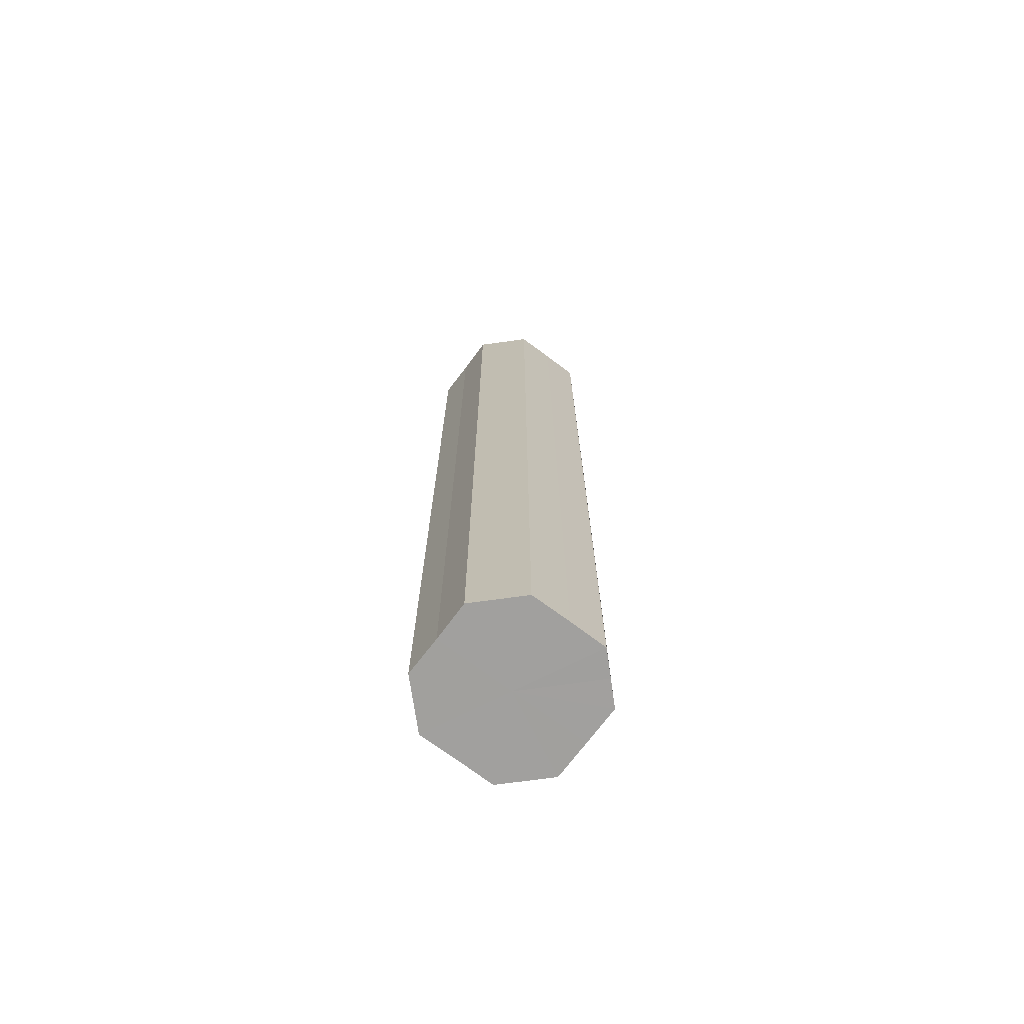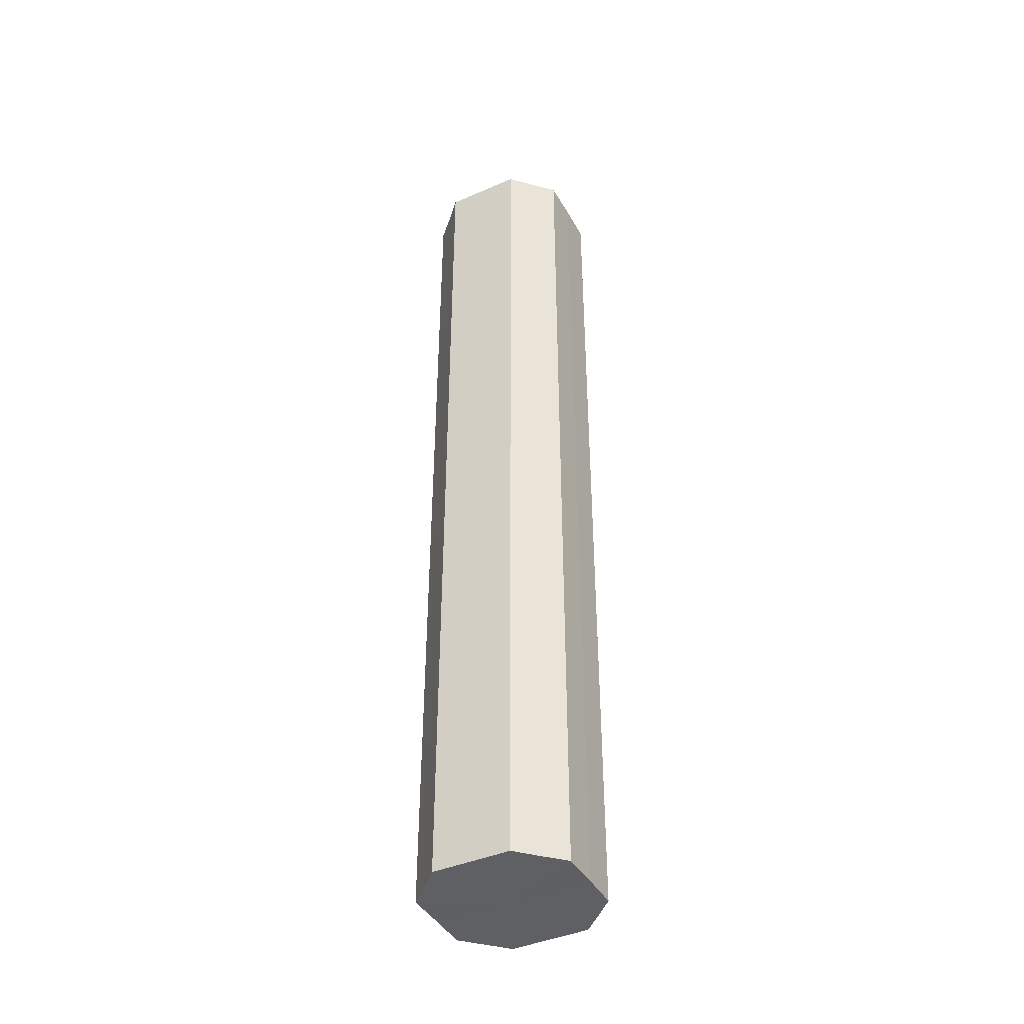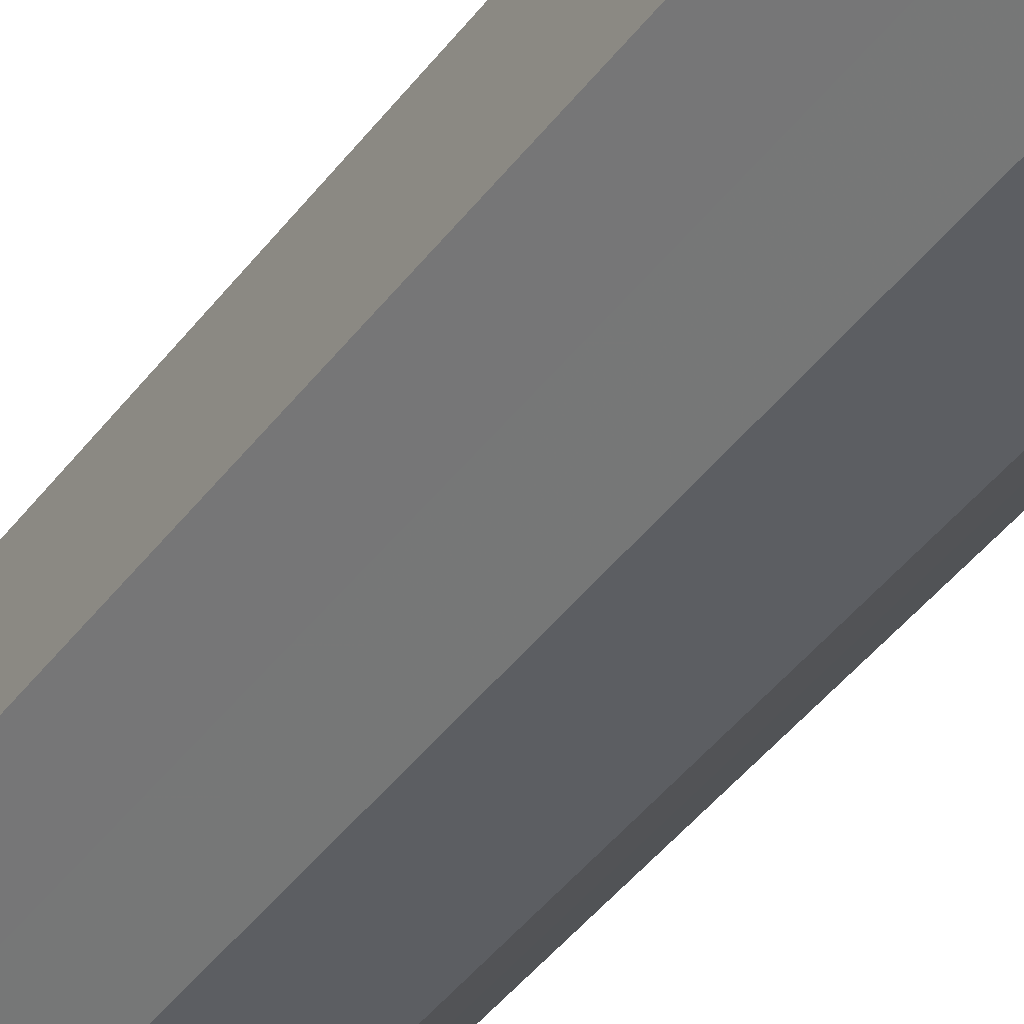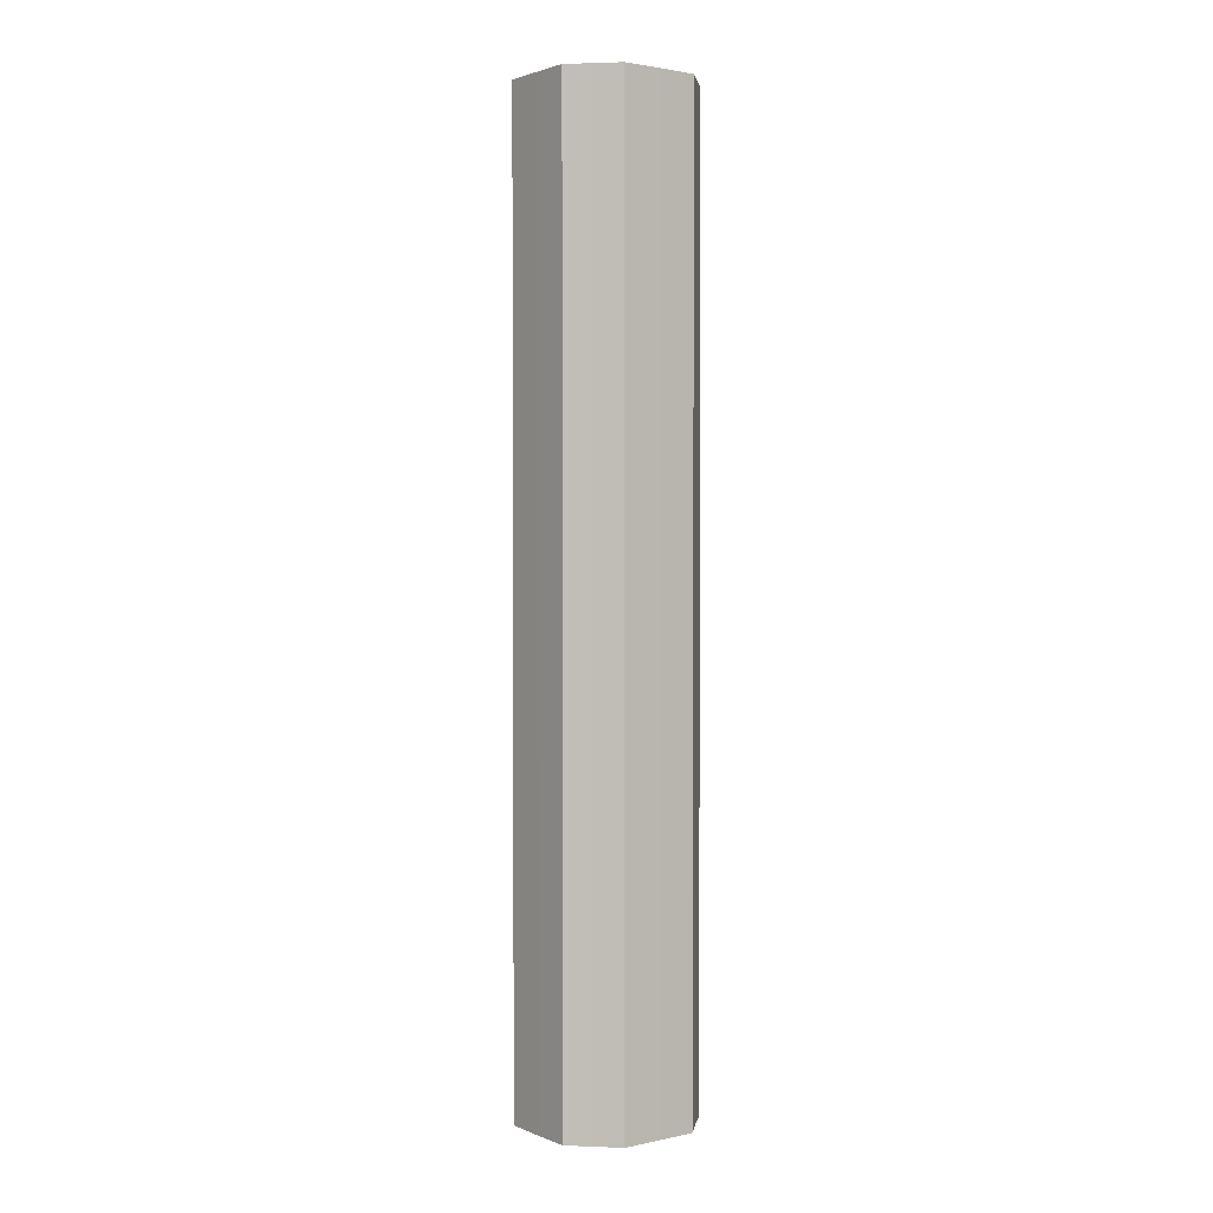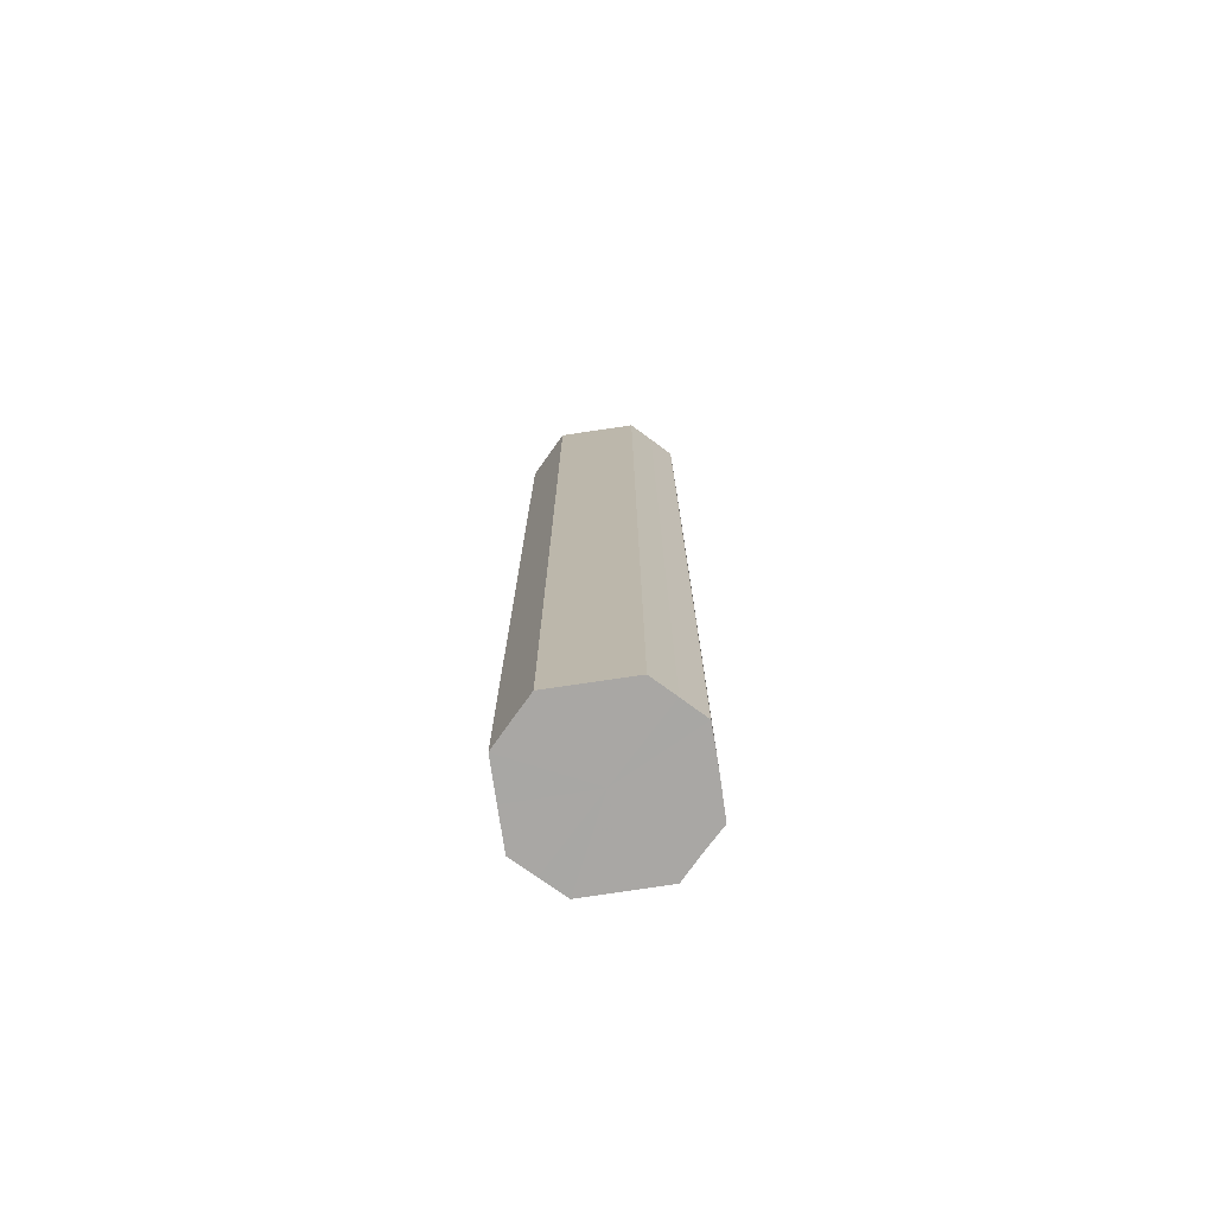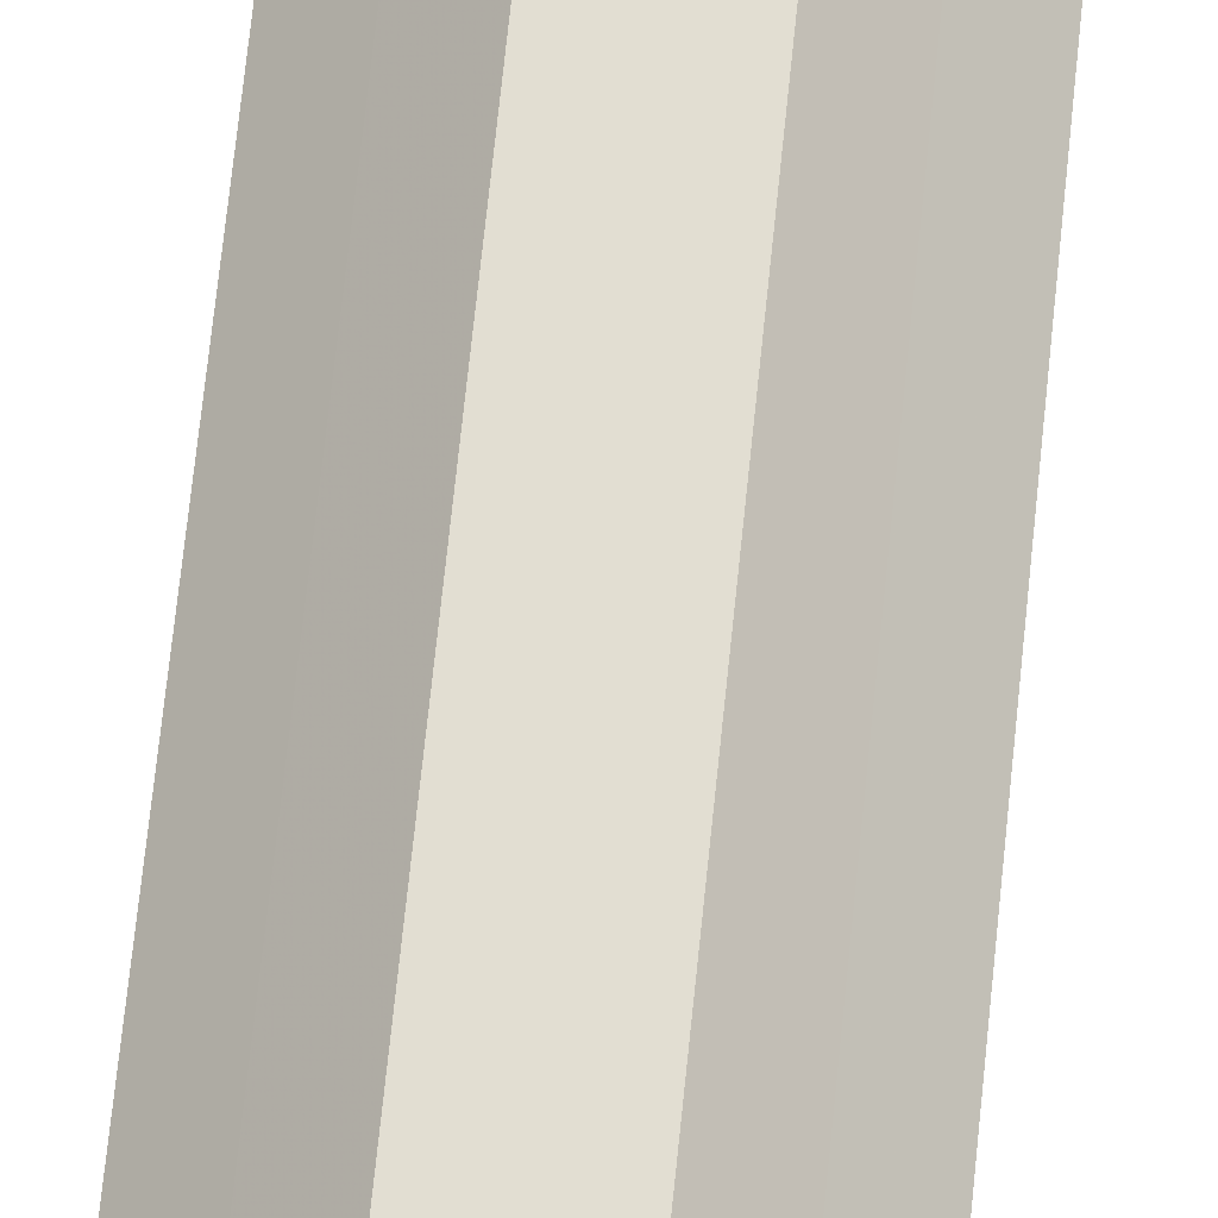
<metadata>
{"format":"obj","ext":"obj","renderer":"f3d","projection":"perspective","resolution":1024,"background":"white","views":[{"elev":-71.8,"azim":-172.0,"up":"+Z"},{"elev":-42.3,"azim":-107.6,"up":"+Z"},{"elev":-37.3,"azim":149.2,"up":"+Y"},{"elev":1.9,"azim":98.3,"up":"+Z"},{"elev":-74.7,"azim":-126.1,"up":"+Z"},{"elev":68.0,"azim":5.8,"up":"+Y"}]}
</metadata>
<code>
o 10652
v 2247 1879 16.81
v 2247 1879 16.81
v 2247 1879 17.15
v 2247 1879 16.81
v 2247 1879 17.15
v 2247 1879 16.81
v 2247 1879 17.15
v 2247 1879 16.81
v 2247 1879 17.15
v 2247 1879 16.81
v 2247 1879 17.15
v 2247 1879 16.81
v 2247 1879 17.15
v 2247 1879 16.81
v 2247 1879 17.15
v 2247 1879 16.81
v 2247 1879 17.15
v 2247 1879 16.81
v 2247 1879 17.15
v 2247 1879 16.81
v 2247 1879 17.15
v 2247 1879 16.81
v 2247 1879 17.15
v 2247 1879 16.81
v 2247 1879 17.15
v 2247 1879 16.81
v 2247 1879 17.15
v 2247 1879 16.81
v 2247 1879 17.15
v 2247 1879 16.81
v 2247 1879 17.15
v 2247 1879 17.15
v 2247 1879 17.15
v 2247 1879 16.81
v 2247 1879 17.15
v 2247 1879 16.81
v 2247 1879 17.15
v 2247 1879 17.15
v 2247 1879 16.81
v 2247 1879 17.15
v 2247 1879 16.81
v 2247 1879 16.81
v 2247 1879 17.15
v 2247 1879 17.15
v 2247 1879 16.81
v 2247 1879 17.15
v 2247 1879 16.81
v 2247 1879 16.81
v 2247 1879 17.15
v 2247 1879 17.15
v 2247 1879 16.81
v 2247 1879 17.15
v 2247 1879 16.81
v 2247 1879 16.81
v 2247 1879 17.15
v 2247 1879 17.15
v 2247 1879 16.81
v 2247 1879 17.15
v 2247 1879 16.81
v 2247 1879 16.81
v 2247 1879 17.15
v 2247 1879 17.15
v 2247 1879 16.81
v 2247 1879 16.81
v 2247 1879 16.81
v 2247 1879 16.81
v 2247 1879 16.81
v 2247 1879 16.81
v 2247 1879 16.81
v 2247 1879 16.81
v 2247 1879 16.81
v 2247 1879 16.81
v 2247 1879 16.81
v 2247 1879 16.81
v 2247 1879 16.81
v 2247 1879 16.81
v 2247 1879 16.81
v 2247 1879 16.81
v 2247 1879 16.81
v 2247 1879 16.81
v 2247 1879 16.81
v 2247 1879 17.15
v 2247 1879 17.15
v 2247 1879 17.15
v 2247 1879 17.15
v 2247 1879 17.15
v 2247 1879 17.15
v 2247 1879 17.15
v 2247 1879 17.15
v 2247 1879 17.15
v 2247 1879 17.15
v 2247 1879 17.15
v 2247 1879 17.15
v 2247 1879 17.15
v 2247 1879 17.15
v 2247 1879 17.15
v 2247 1879 17.15
v 2247 1879 17.15
f 1 2 3
f 2 4 5
f 6 1 7
f 4 8 9
f 10 6 11
f 8 12 13
f 14 10 15
f 12 16 17
f 18 14 19
f 16 20 21
f 22 18 23
f 20 24 25
f 26 22 27
f 24 28 29
f 30 26 31
f 28 30 32
f 33 34 35
f 35 36 37
f 38 39 33
f 40 41 38
f 37 42 43
f 44 45 40
f 46 47 44
f 43 48 49
f 50 51 46
f 52 53 50
f 49 54 55
f 56 57 52
f 58 59 56
f 55 60 61
f 62 63 58
f 61 64 62
f 65 66 67
f 65 68 66
f 65 67 69
f 65 70 68
f 65 69 71
f 65 72 70
f 65 71 73
f 65 74 72
f 65 73 75
f 65 76 74
f 65 75 77
f 65 78 76
f 65 77 79
f 65 80 78
f 65 79 81
f 65 81 80
f 82 83 84
f 82 85 83
f 82 84 86
f 82 87 85
f 82 86 88
f 82 89 87
f 82 88 90
f 82 91 89
f 82 90 92
f 82 93 91
f 82 92 94
f 82 95 93
f 82 94 96
f 82 97 95
f 82 96 98
f 82 98 97

</code>
